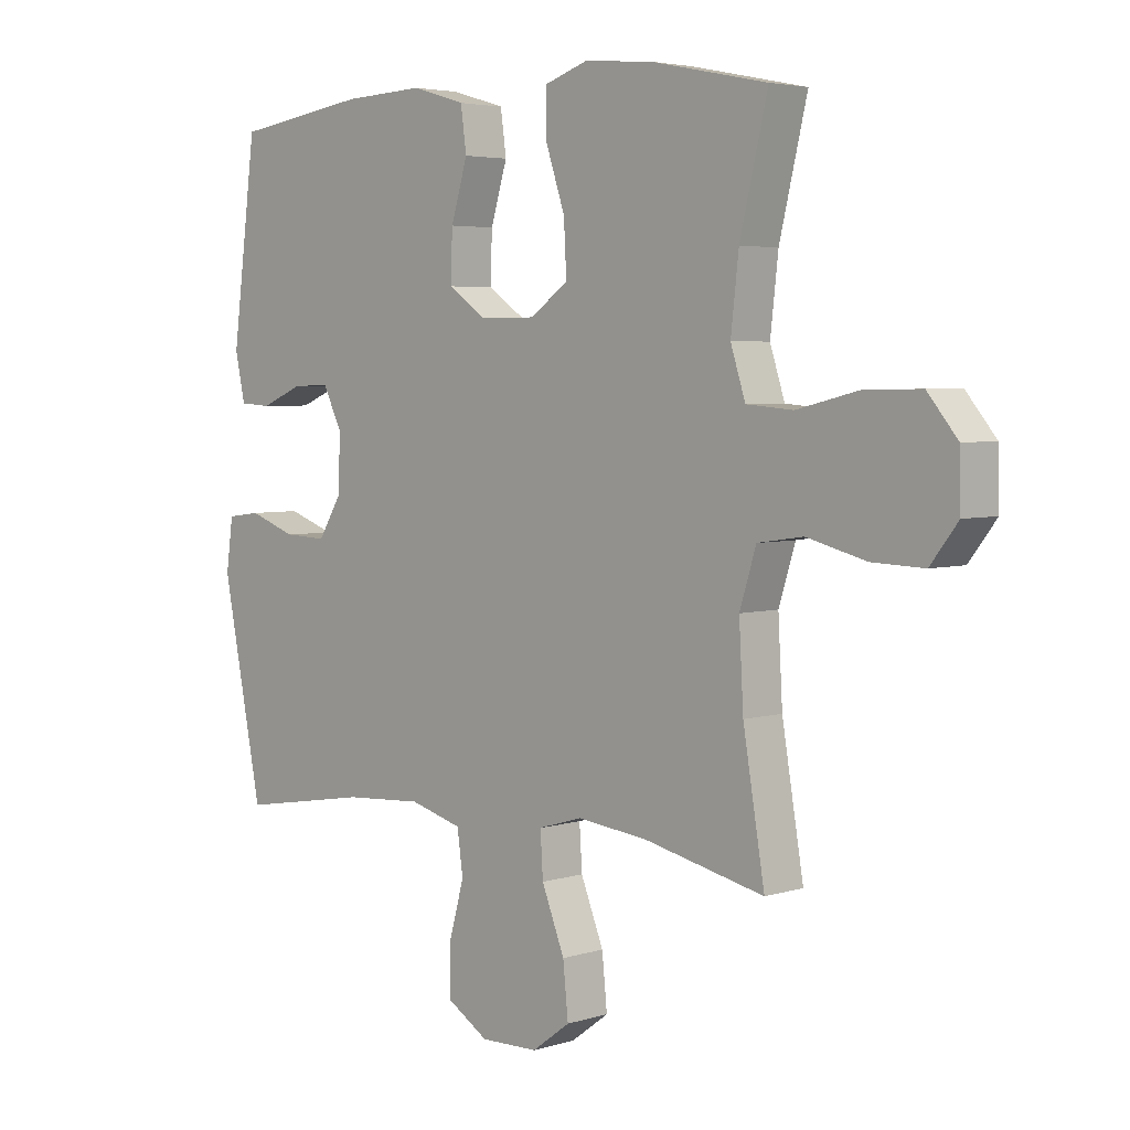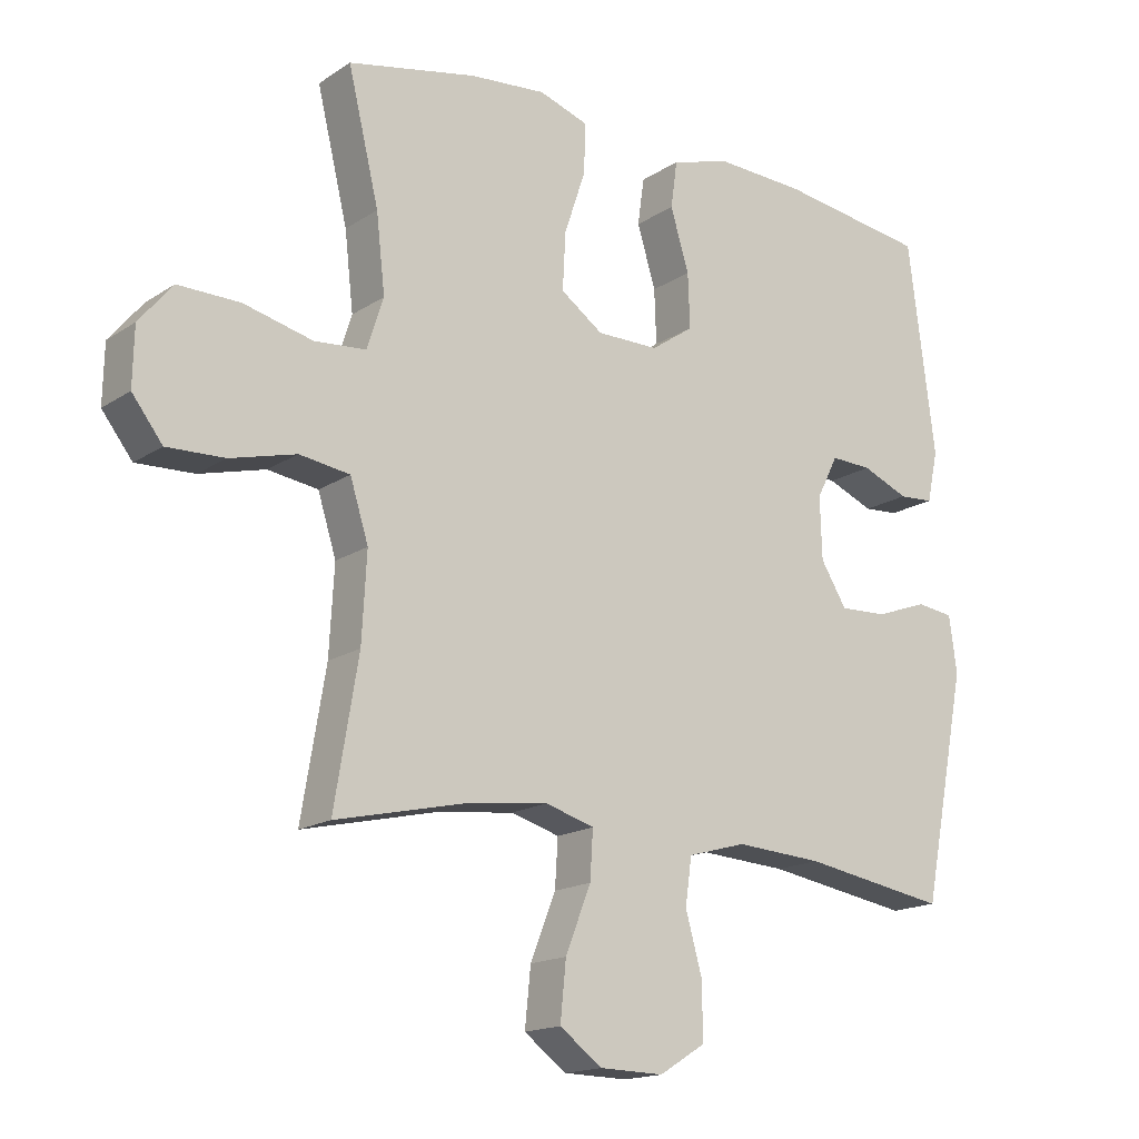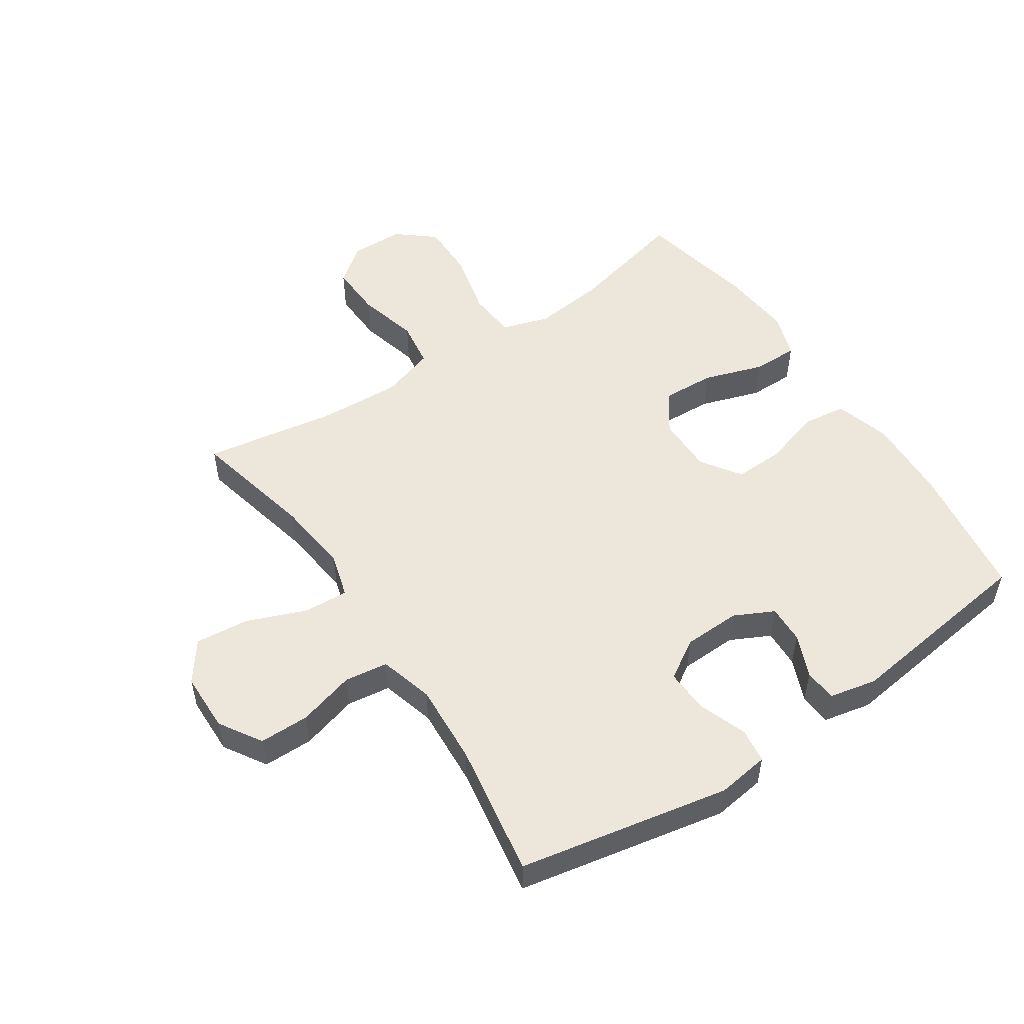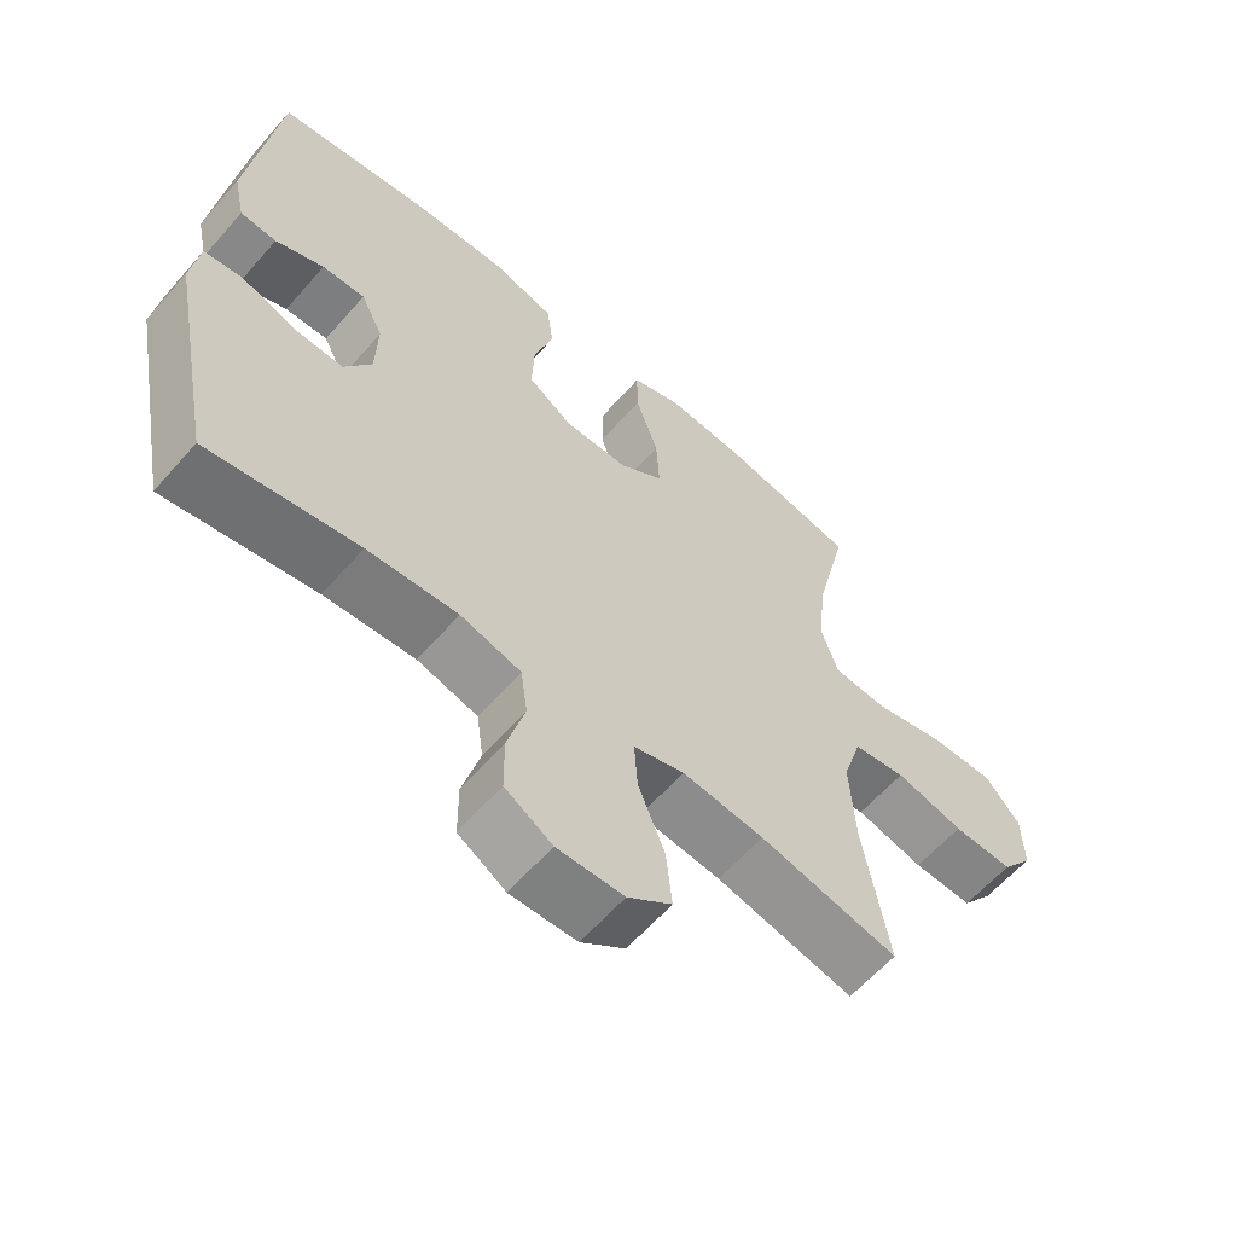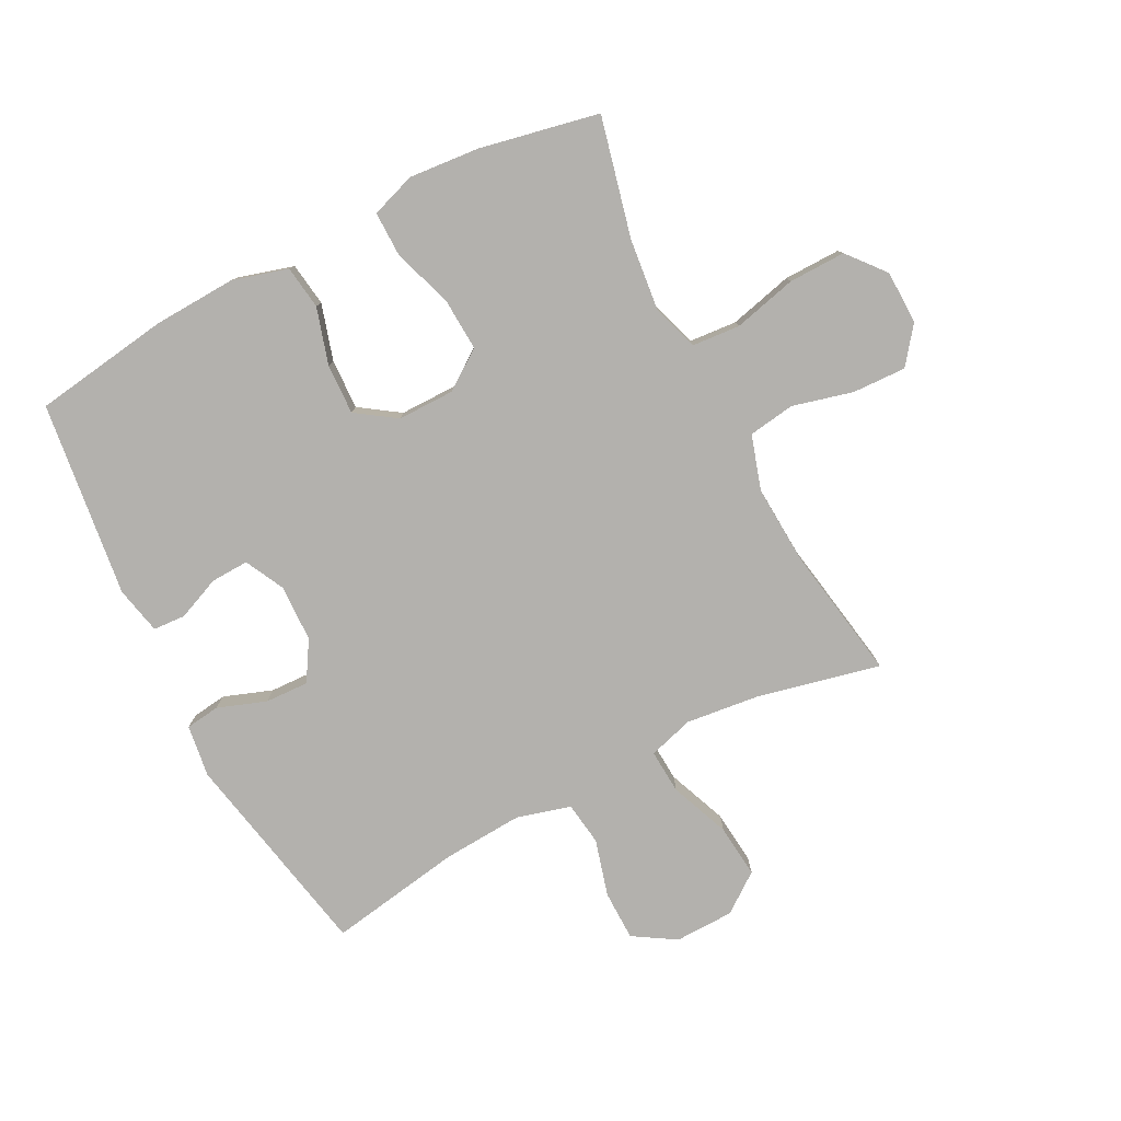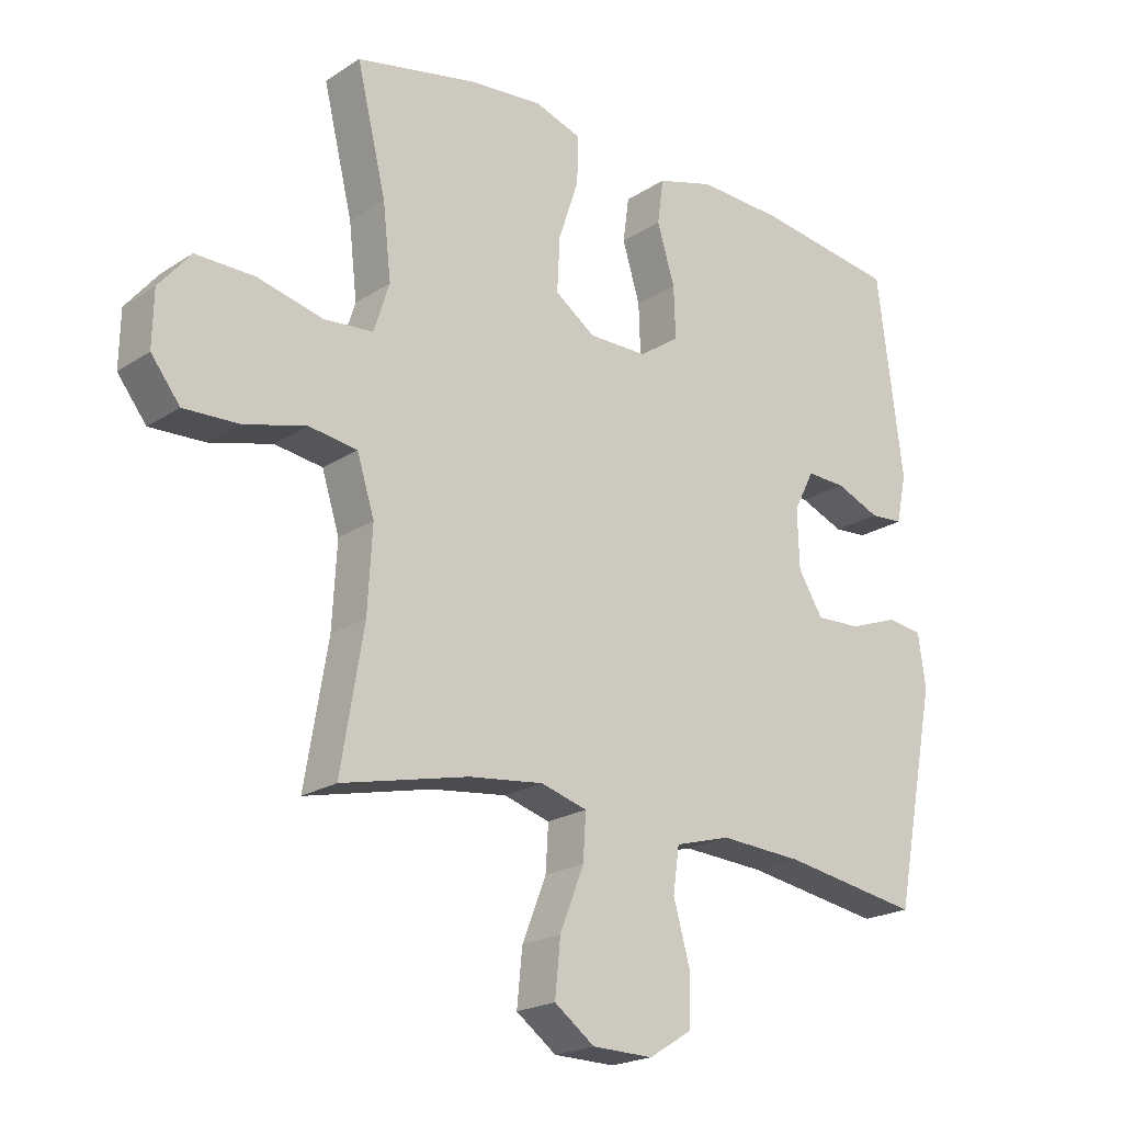
<metadata>
{"format":"obj","ext":"obj","renderer":"f3d","projection":"perspective","resolution":1024,"background":"white","views":[{"elev":4.2,"azim":44.9,"up":"+Z"},{"elev":-16.4,"azim":142.8,"up":"+Z"},{"elev":52.6,"azim":-123.8,"up":"+Y"},{"elev":-60.6,"azim":-40.9,"up":"+Z"},{"elev":-79.2,"azim":27.4,"up":"+Y"},{"elev":-20.7,"azim":139.4,"up":"+Z"}]}
</metadata>
<code>
o path194
v 0.2796 0.0375 0.5692
v 0.1635 0.0375 0.5793
v 0.08975 0.0375 0.5542
v 0.09025 0.0375 0.4799
v 0.123 0.0375 0.3819
v 0.1275 0.0375 0.2953
v 0.0632 0.0375 0.2495
v -0.03085 0.0375 0.2493
v -0.09568 0.0375 0.2937
v -0.09266 0.0375 0.3761
v -0.06453 0.0375 0.4694
v -0.07434 0.0375 0.541
v -0.1653 0.0375 0.5676
v -0.3012 0.0375 0.5615
v -0.5267 0.0375 0.5288
v -0.568 0.0375 0.2072
v -0.5513 0.0375 0.129
v -0.498 0.0375 0.1255
v -0.4271 0.0375 0.155
v -0.3643 0.0375 0.1576
v -0.3318 0.0375 0.09268
v -0.3348 0.0375 -0.001106
v -0.3744 0.0375 -0.0656
v -0.4466 0.0375 -0.06261
v -0.5261 0.0375 -0.0339
v -0.5826 0.0375 -0.04128
v -0.5945 0.0375 -0.1272
v -0.5267 0.0375 -0.4729
v -0.3068 0.0375 -0.4363
v -0.1742 0.0375 -0.4279
v -0.08542 0.0375 -0.4528
v -0.07556 0.0375 -0.524
v -0.1016 0.0375 -0.6174
v -0.1009 0.0375 -0.6996
v -0.03152 0.0375 -0.7427
v 0.06597 0.0375 -0.7407
v 0.1305 0.0375 -0.6931
v 0.1217 0.0375 -0.6054
v 0.08293 0.0375 -0.5074
v 0.07838 0.0375 -0.4346
v 0.1527 0.0375 -0.4127
v 0.2723 0.0375 -0.4267
v 0.4752 0.0375 -0.4729
v 0.4387 0.0375 -0.2544
v 0.4314 0.0375 -0.1224
v 0.4592 0.0375 -0.0332
v 0.5359 0.0375 -0.02193
v 0.6358 0.0375 -0.04778
v 0.7236 0.0375 -0.05099
v 0.7698 0.0375 0.009116
v 0.768 0.0375 0.09709
v 0.7174 0.0375 0.1584
v 0.6237 0.0375 0.1571
v 0.5186 0.0375 0.1314
v 0.4399 0.0375 0.1379
v 0.415 0.0375 0.2156
v 0.4282 0.0375 0.3331
v 0.4752 0.0375 0.5288
v 0.2796 -0.0375 0.5692
v 0.1635 -0.0375 0.5793
v 0.08975 -0.0375 0.5542
v 0.09025 -0.0375 0.4799
v 0.123 -0.0375 0.3819
v 0.1275 -0.0375 0.2953
v 0.0632 -0.0375 0.2495
v -0.03085 -0.0375 0.2493
v -0.09568 -0.0375 0.2937
v -0.09266 -0.0375 0.3761
v -0.06453 -0.0375 0.4694
v -0.07434 -0.0375 0.541
v -0.1653 -0.0375 0.5676
v -0.3012 -0.0375 0.5615
v -0.5267 -0.0375 0.5288
v -0.568 -0.0375 0.2072
v -0.5513 -0.0375 0.129
v -0.498 -0.0375 0.1255
v -0.4271 -0.0375 0.155
v -0.3643 -0.0375 0.1576
v -0.3318 -0.0375 0.09268
v -0.3348 -0.0375 -0.001106
v -0.3744 -0.0375 -0.0656
v -0.4466 -0.0375 -0.06261
v -0.5261 -0.0375 -0.0339
v -0.5826 -0.0375 -0.04128
v -0.5945 -0.0375 -0.1272
v -0.5267 -0.0375 -0.4729
v -0.3068 -0.0375 -0.4363
v -0.1742 -0.0375 -0.4279
v -0.08542 -0.0375 -0.4528
v -0.07556 -0.0375 -0.524
v -0.1016 -0.0375 -0.6174
v -0.1009 -0.0375 -0.6996
v -0.03152 -0.0375 -0.7427
v 0.06597 -0.0375 -0.7407
v 0.1305 -0.0375 -0.6931
v 0.1217 -0.0375 -0.6054
v 0.08293 -0.0375 -0.5074
v 0.07838 -0.0375 -0.4346
v 0.1527 -0.0375 -0.4127
v 0.2723 -0.0375 -0.4267
v 0.4752 -0.0375 -0.4729
v 0.4387 -0.0375 -0.2544
v 0.4314 -0.0375 -0.1224
v 0.4592 -0.0375 -0.0332
v 0.5359 -0.0375 -0.02193
v 0.6358 -0.0375 -0.04778
v 0.7236 -0.0375 -0.05099
v 0.7698 -0.0375 0.009116
v 0.768 -0.0375 0.09709
v 0.7174 -0.0375 0.1584
v 0.6237 -0.0375 0.1571
v 0.5186 -0.0375 0.1314
v 0.4399 -0.0375 0.1379
v 0.415 -0.0375 0.2156
v 0.4282 -0.0375 0.3331
v 0.4752 -0.0375 0.5288
v 0.2796 0.0375 0.5692
v 0.1635 0.0375 0.5793
v 0.08975 0.0375 0.5542
v 0.08975 0.0375 0.5542
v -0.07434 0.0375 0.541
v -0.07434 0.0375 0.541
v -0.1653 0.0375 0.5676
v -0.3012 0.0375 0.5615
v 0.09025 0.0375 0.4799
v -0.06453 0.0375 0.4694
v 0.4752 0.0375 0.5288
v 0.4752 0.0375 0.5288
v -0.5267 0.0375 0.5288
v -0.5267 0.0375 0.5288
v 0.123 0.0375 0.3819
v -0.09266 0.0375 0.3761
v 0.4282 0.0375 0.3331
v 0.1275 0.0375 0.2953
v -0.09568 0.0375 0.2937
v 0.415 0.0375 0.2156
v -0.568 0.0375 0.2072
v 0.0632 0.0375 0.2495
v -0.03085 0.0375 0.2493
v 0.4399 0.0375 0.1379
v 0.4399 0.0375 0.1379
v -0.4271 0.0375 0.155
v -0.3643 0.0375 0.1576
v -0.3643 0.0375 0.1576
v -0.5513 0.0375 0.129
v -0.5513 0.0375 0.129
v 0.768 0.0375 0.09709
v 0.7174 0.0375 0.1584
v 0.6237 0.0375 0.1571
v -0.3318 0.0375 0.09268
v 0.5186 0.0375 0.1314
v -0.498 0.0375 0.1255
v 0.7698 0.0375 0.009116
v -0.3348 0.0375 -0.001106
v 0.7236 0.0375 -0.05099
v -0.3744 0.0375 -0.0656
v -0.3744 0.0375 -0.0656
v 0.6358 0.0375 -0.04778
v 0.5359 0.0375 -0.02193
v 0.4592 0.0375 -0.0332
v 0.4592 0.0375 -0.0332
v 0.4314 0.0375 -0.1224
v -0.4466 0.0375 -0.06261
v -0.5261 0.0375 -0.0339
v -0.5826 0.0375 -0.04128
v -0.5826 0.0375 -0.04128
v -0.5945 0.0375 -0.1272
v 0.4387 0.0375 -0.2544
v 0.4752 0.0375 -0.4729
v 0.4752 0.0375 -0.4729
v 0.1527 0.0375 -0.4127
v 0.2723 0.0375 -0.4267
v 0.07838 0.0375 -0.4346
v 0.07838 0.0375 -0.4346
v -0.1742 0.0375 -0.4279
v -0.08542 0.0375 -0.4528
v -0.08542 0.0375 -0.4528
v -0.3068 0.0375 -0.4363
v 0.08293 0.0375 -0.5074
v -0.5267 0.0375 -0.4729
v -0.5267 0.0375 -0.4729
v -0.07556 0.0375 -0.524
v 0.1217 0.0375 -0.6054
v -0.1016 0.0375 -0.6174
v 0.1305 0.0375 -0.6931
v -0.1009 0.0375 -0.6996
v 0.06597 0.0375 -0.7407
v -0.03152 0.0375 -0.7427
v 0.2796 -0.0375 0.5692
v 0.1635 -0.0375 0.5793
v 0.08975 -0.0375 0.5542
v 0.08975 -0.0375 0.5542
v -0.07434 -0.0375 0.541
v -0.07434 -0.0375 0.541
v -0.1653 -0.0375 0.5676
v -0.3012 -0.0375 0.5615
v 0.09025 -0.0375 0.4799
v -0.06453 -0.0375 0.4694
v 0.4752 -0.0375 0.5288
v 0.4752 -0.0375 0.5288
v -0.5267 -0.0375 0.5288
v -0.5267 -0.0375 0.5288
v 0.123 -0.0375 0.3819
v -0.09266 -0.0375 0.3761
v 0.4282 -0.0375 0.3331
v 0.1275 -0.0375 0.2953
v -0.09568 -0.0375 0.2937
v 0.415 -0.0375 0.2156
v -0.568 -0.0375 0.2072
v 0.0632 -0.0375 0.2495
v -0.03085 -0.0375 0.2493
v 0.4399 -0.0375 0.1379
v 0.4399 -0.0375 0.1379
v -0.4271 -0.0375 0.155
v -0.3643 -0.0375 0.1576
v -0.3643 -0.0375 0.1576
v -0.5513 -0.0375 0.129
v -0.5513 -0.0375 0.129
v 0.768 -0.0375 0.09709
v 0.7174 -0.0375 0.1584
v 0.6237 -0.0375 0.1571
v -0.3318 -0.0375 0.09268
v 0.5186 -0.0375 0.1314
v -0.498 -0.0375 0.1255
v 0.7698 -0.0375 0.009116
v -0.3348 -0.0375 -0.001106
v 0.7236 -0.0375 -0.05099
v -0.3744 -0.0375 -0.0656
v -0.3744 -0.0375 -0.0656
v 0.6358 -0.0375 -0.04778
v 0.5359 -0.0375 -0.02193
v 0.4592 -0.0375 -0.0332
v 0.4592 -0.0375 -0.0332
v 0.4314 -0.0375 -0.1224
v -0.4466 -0.0375 -0.06261
v -0.5261 -0.0375 -0.0339
v -0.5826 -0.0375 -0.04128
v -0.5826 -0.0375 -0.04128
v -0.5945 -0.0375 -0.1272
v 0.4387 -0.0375 -0.2544
v 0.4752 -0.0375 -0.4729
v 0.4752 -0.0375 -0.4729
v 0.1527 -0.0375 -0.4127
v 0.2723 -0.0375 -0.4267
v 0.07838 -0.0375 -0.4346
v 0.07838 -0.0375 -0.4346
v -0.1742 -0.0375 -0.4279
v -0.08542 -0.0375 -0.4528
v -0.08542 -0.0375 -0.4528
v -0.3068 -0.0375 -0.4363
v 0.08293 -0.0375 -0.5074
v -0.5267 -0.0375 -0.4729
v -0.5267 -0.0375 -0.4729
v -0.07556 -0.0375 -0.524
v 0.1217 -0.0375 -0.6054
v -0.1016 -0.0375 -0.6174
v 0.1305 -0.0375 -0.6931
v -0.1009 -0.0375 -0.6996
v 0.06597 -0.0375 -0.7407
v -0.03152 -0.0375 -0.7427
f 204 198 195
f 212 206 210
f 190 197 189
f 257 255 259
f 203 189 197
f 244 240 243
f 222 207 215
f 214 209 224
f 243 210 245
f 215 207 204
f 196 204 195
f 226 211 222
f 240 234 243
f 254 251 248
f 245 211 226
f 197 190 191
f 212 210 232
f 223 212 232
f 189 205 199
f 248 245 226
f 208 206 212
f 231 223 232
f 230 221 231
f 221 219 220
f 228 235 250
f 227 225 230
f 232 210 234
f 234 210 243
f 195 198 193
f 214 201 209
f 201 215 196
f 245 210 211
f 250 239 252
f 219 230 225
f 205 206 208
f 256 255 254
f 224 209 217
f 223 231 221
f 259 255 260
f 251 254 255
f 215 204 196
f 230 219 221
f 258 260 256
f 260 255 256
f 245 248 251
f 207 222 211
f 239 235 236
f 250 235 239
f 247 226 228
f 205 203 206
f 239 236 237
f 189 203 205
f 240 244 241
f 247 228 250
f 248 226 247
f 215 201 214
f 1 2 60 59
f 2 120 192 60
f 122 13 71 194
f 13 14 72 71
f 3 4 62 61
f 11 12 70 69
f 128 1 59 200
f 14 130 202 72
f 4 5 63 62
f 10 11 69 68
f 57 58 116 115
f 5 6 64 63
f 9 10 68 67
f 56 57 115 114
f 15 16 74 73
f 6 7 65 64
f 8 9 67 66
f 7 8 66 65
f 141 56 114 213
f 19 144 216 77
f 16 146 218 74
f 51 52 110 109
f 52 53 111 110
f 20 21 79 78
f 53 54 112 111
f 18 19 77 76
f 17 18 76 75
f 54 55 113 112
f 50 51 109 108
f 21 22 80 79
f 49 50 108 107
f 22 157 229 80
f 48 49 107 106
f 47 48 106 105
f 161 47 105 233
f 45 46 104 103
f 24 25 83 82
f 25 166 238 83
f 26 27 85 84
f 23 24 82 81
f 44 45 103 102
f 170 44 102 242
f 41 42 100 99
f 174 41 99 246
f 30 177 249 88
f 29 30 88 87
f 39 40 98 97
f 181 29 87 253
f 27 28 86 85
f 42 43 101 100
f 31 32 90 89
f 38 39 97 96
f 32 33 91 90
f 37 38 96 95
f 33 34 92 91
f 36 37 95 94
f 35 36 94 93
f 34 35 93 92
f 132 123 126
f 140 138 134
f 118 117 125
f 185 187 183
f 131 125 117
f 172 171 168
f 150 143 135
f 142 152 137
f 171 173 138
f 143 132 135
f 124 123 132
f 154 150 139
f 168 171 162
f 182 176 179
f 173 154 139
f 125 119 118
f 140 160 138
f 151 160 140
f 117 127 133
f 176 154 173
f 136 140 134
f 159 160 151
f 158 159 149
f 149 148 147
f 156 178 163
f 155 158 153
f 160 162 138
f 162 171 138
f 123 121 126
f 142 137 129
f 129 124 143
f 173 139 138
f 178 180 167
f 147 153 158
f 133 136 134
f 184 182 183
f 152 145 137
f 151 149 159
f 187 188 183
f 179 183 182
f 143 124 132
f 158 149 147
f 186 184 188
f 188 184 183
f 173 179 176
f 135 139 150
f 167 164 163
f 178 167 163
f 175 156 154
f 133 134 131
f 167 165 164
f 117 133 131
f 168 169 172
f 175 178 156
f 176 175 154
f 143 142 129

</code>
